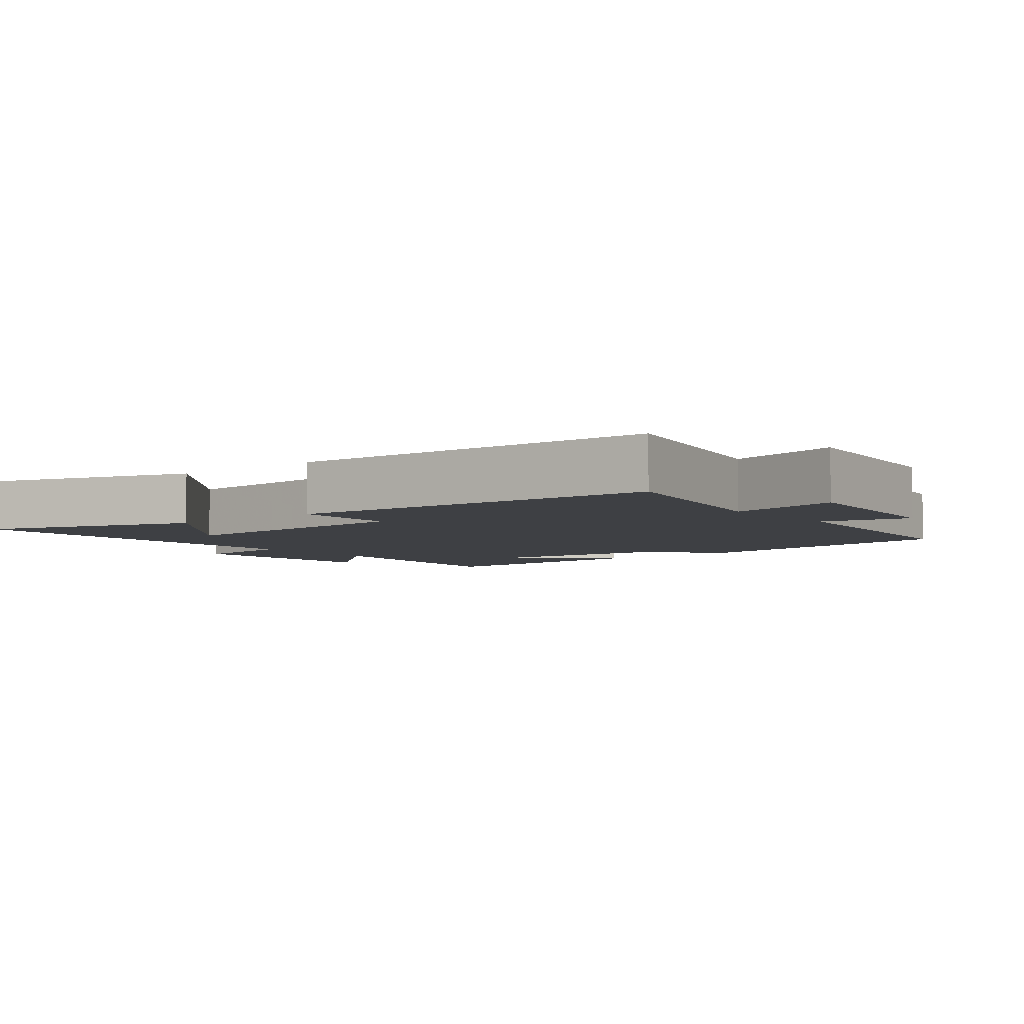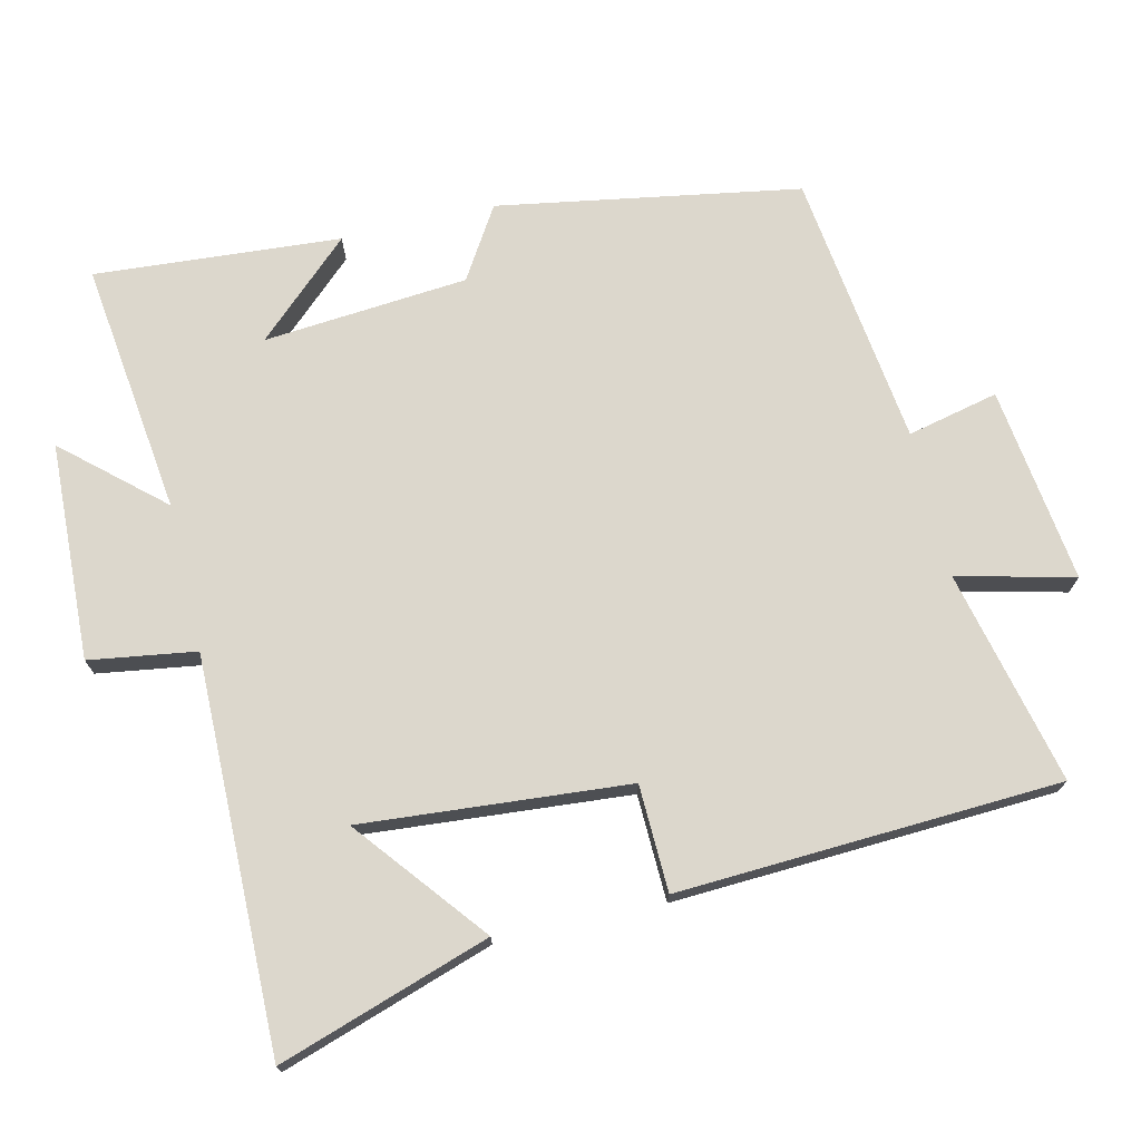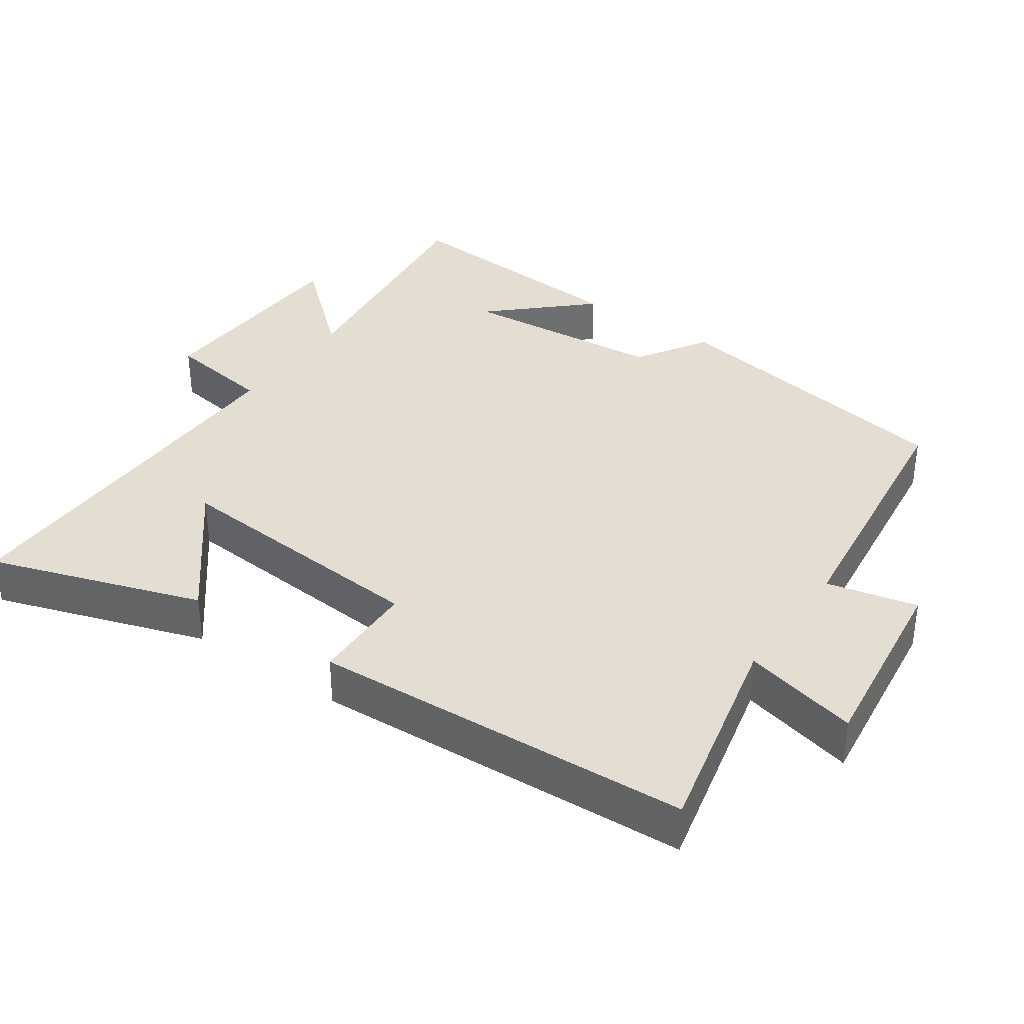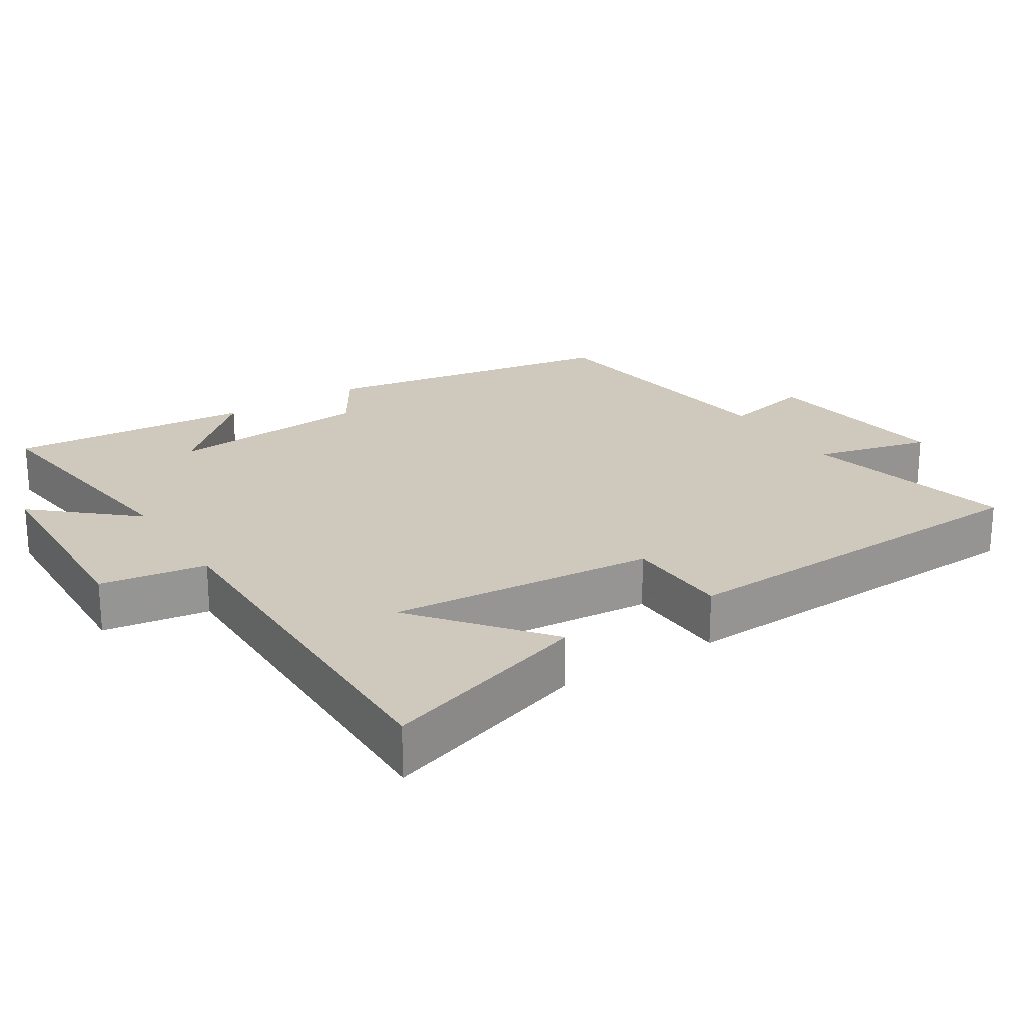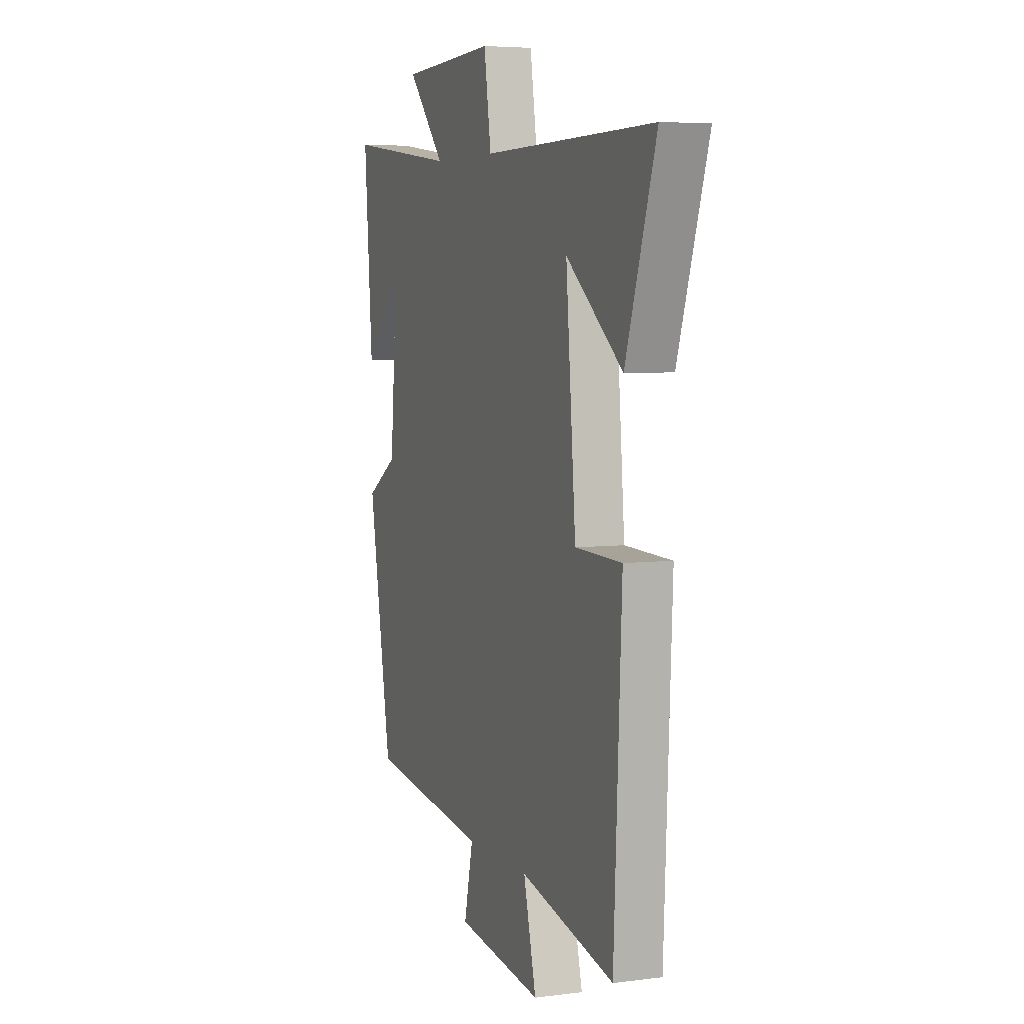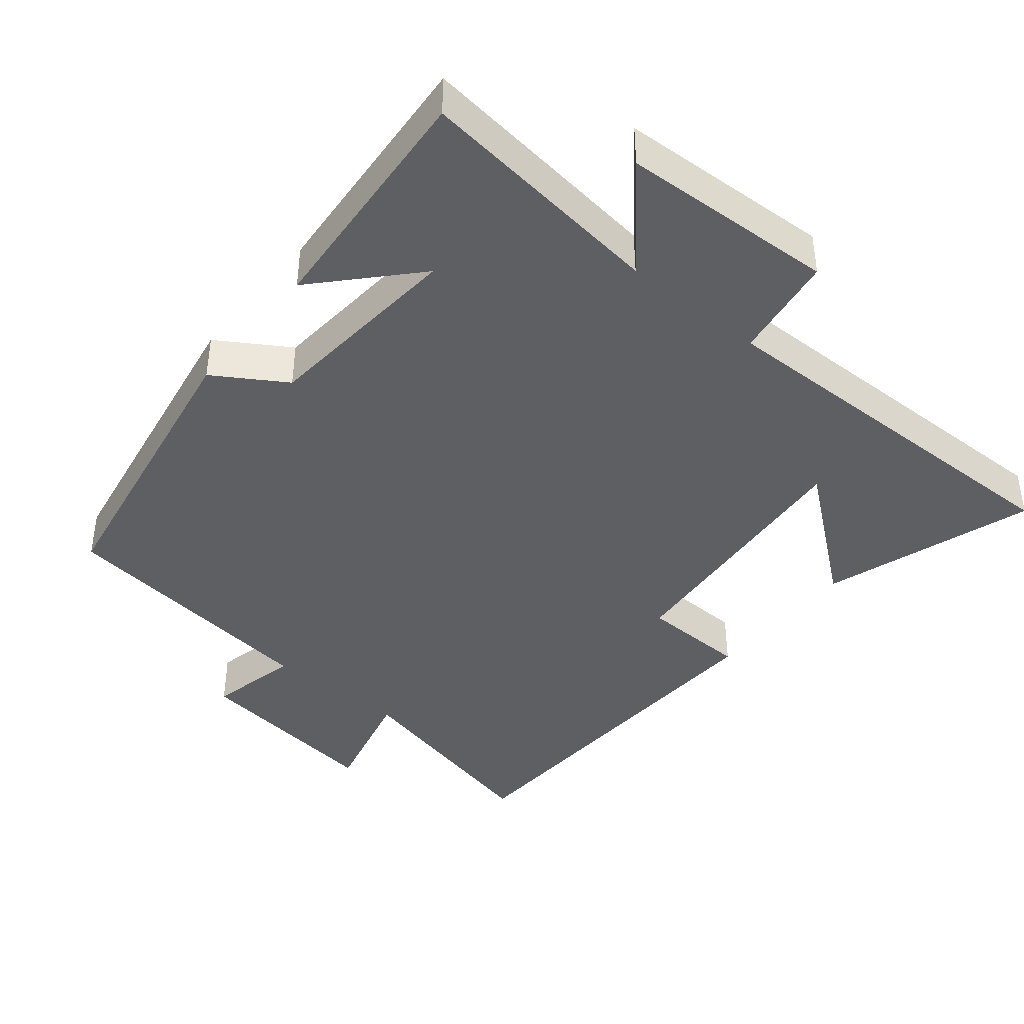
<metadata>
{"format":"obj","ext":"obj","renderer":"f3d","projection":"perspective","resolution":1024,"background":"white","views":[{"elev":-4.9,"azim":128.8,"up":"+Y"},{"elev":72.9,"azim":76.7,"up":"+Y"},{"elev":36.0,"azim":124.7,"up":"+Y"},{"elev":22.5,"azim":57.4,"up":"+Y"},{"elev":5.5,"azim":68.5,"up":"+Z"},{"elev":-41.5,"azim":-39.3,"up":"+Y"}]}
</metadata>
<code>
v -0.527 0.07 0.544
v -0.168 0.07 0.5
v -0.289 0.07 0.637
v 0.019 0.07 0.651
v 0.042 0.07 0.5
v 0.598 0.07 0.508
v 0.5 0.07 0.208
v 0.317 0.07 0.354
v 0.349 0.07 -0.024
v 0.5 0.07 -0.028
v 0.475 0.07 -0.57
v 0.171 0.07 -0.5
v 0.212 0.07 -0.665
v -0.066 0.07 -0.629
v -0.037 0.07 -0.5
v -0.426 0.07 -0.451
v -0.5 0.07 -0.023
v -0.399 0.07 0.04
v -0.375 0.07 0.33
v -0.5 0.07 0.195
v -0.527 0 0.544
v -0.168 0 0.5
v -0.289 0 0.637
v 0.019 0 0.651
v 0.042 0 0.5
v 0.598 0 0.508
v 0.5 0 0.208
v 0.317 0 0.354
v 0.349 0 -0.024
v 0.5 0 -0.028
v 0.475 0 -0.57
v 0.171 0 -0.5
v 0.212 0 -0.665
v -0.066 0 -0.629
v -0.037 0 -0.5
v -0.426 0 -0.451
v -0.5 0 -0.023
v -0.399 0 0.04
v -0.375 0 0.33
v -0.5 0 0.195
f 19 20 1
f 15 16 17 18
f 15 18 19
f 12 13 14 15
f 12 15 19
f 9 10 11 12
f 8 9 12 19
f 6 7 8
f 5 6 8 19
f 2 3 4 5
f 2 5 19
f 1 2 19
f 21 40 39
f 38 37 36 35
f 39 38 35
f 35 34 33 32
f 39 35 32
f 32 31 30 29
f 39 32 29 28
f 28 27 26
f 39 28 26 25
f 25 24 23 22
f 39 25 22
f 39 22 21
f 1 21 22 2
f 2 22 23 3
f 3 23 24 4
f 4 24 25 5
f 5 25 26 6
f 6 26 27 7
f 7 27 28 8
f 8 28 29 9
f 9 29 30 10
f 10 30 31 11
f 11 31 32 12
f 12 32 33 13
f 13 33 34 14
f 14 34 35 15
f 15 35 36 16
f 16 36 37 17
f 17 37 38 18
f 18 38 39 19
f 19 39 40 20
f 20 40 21 1

</code>
